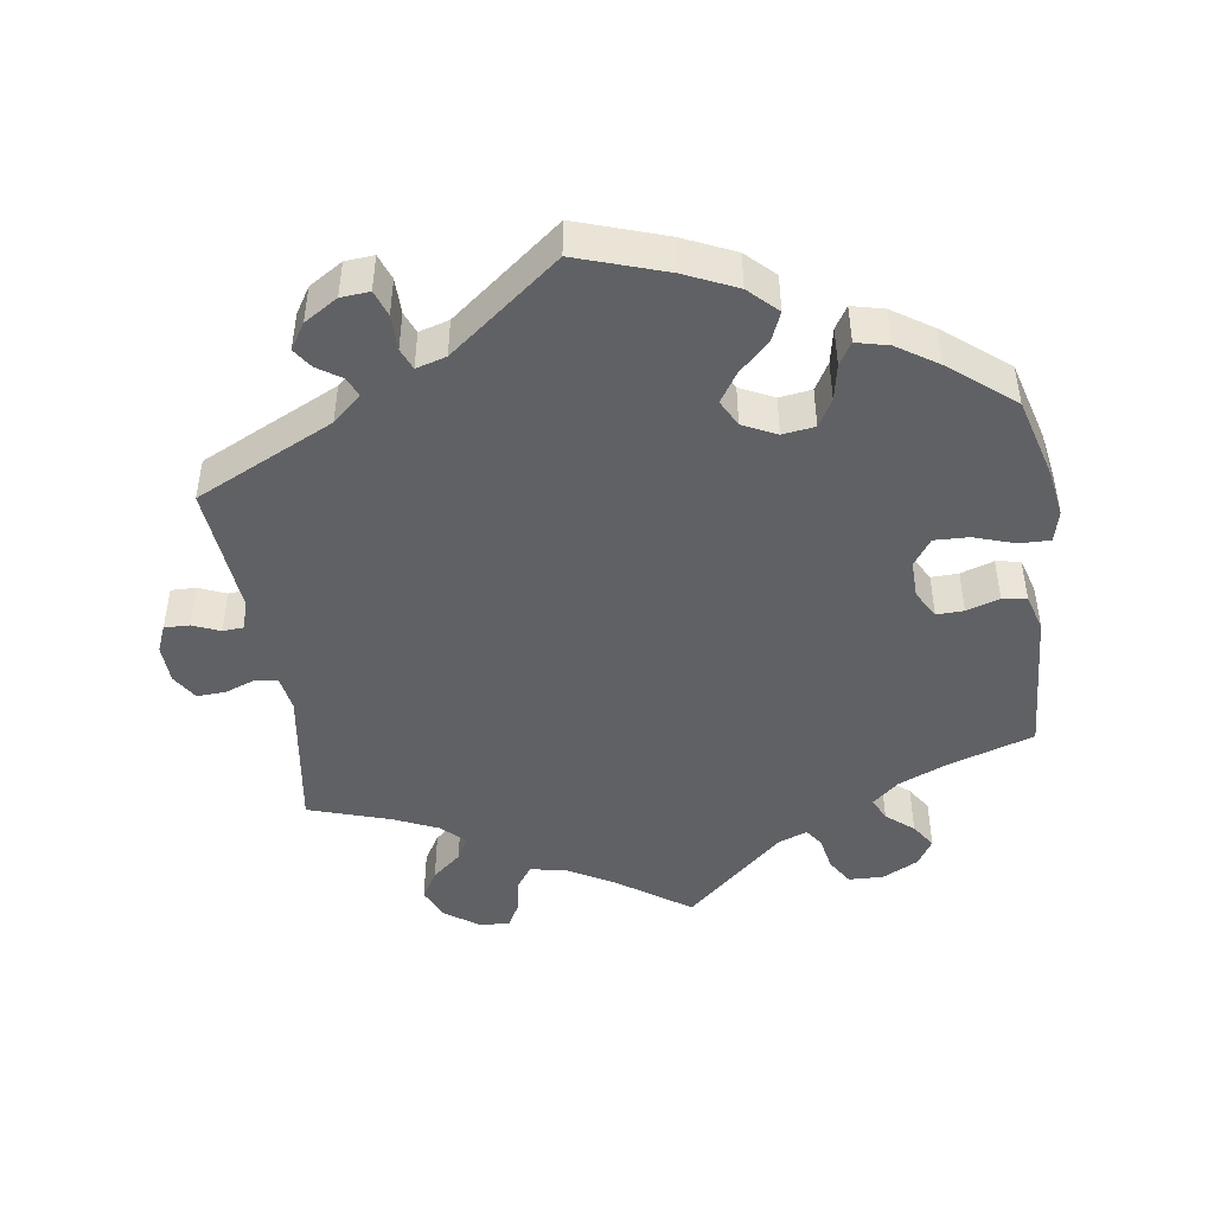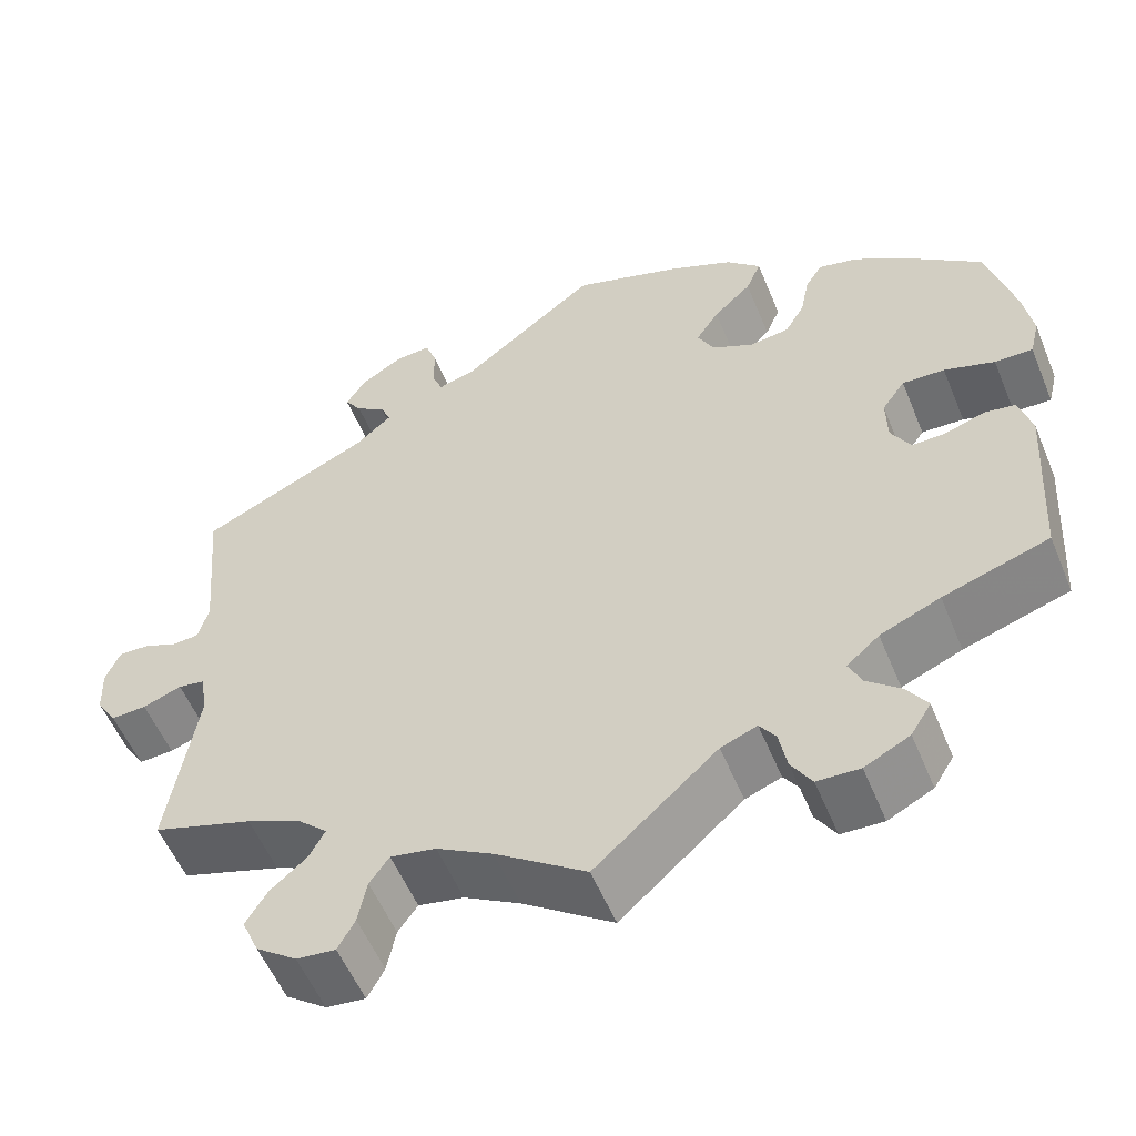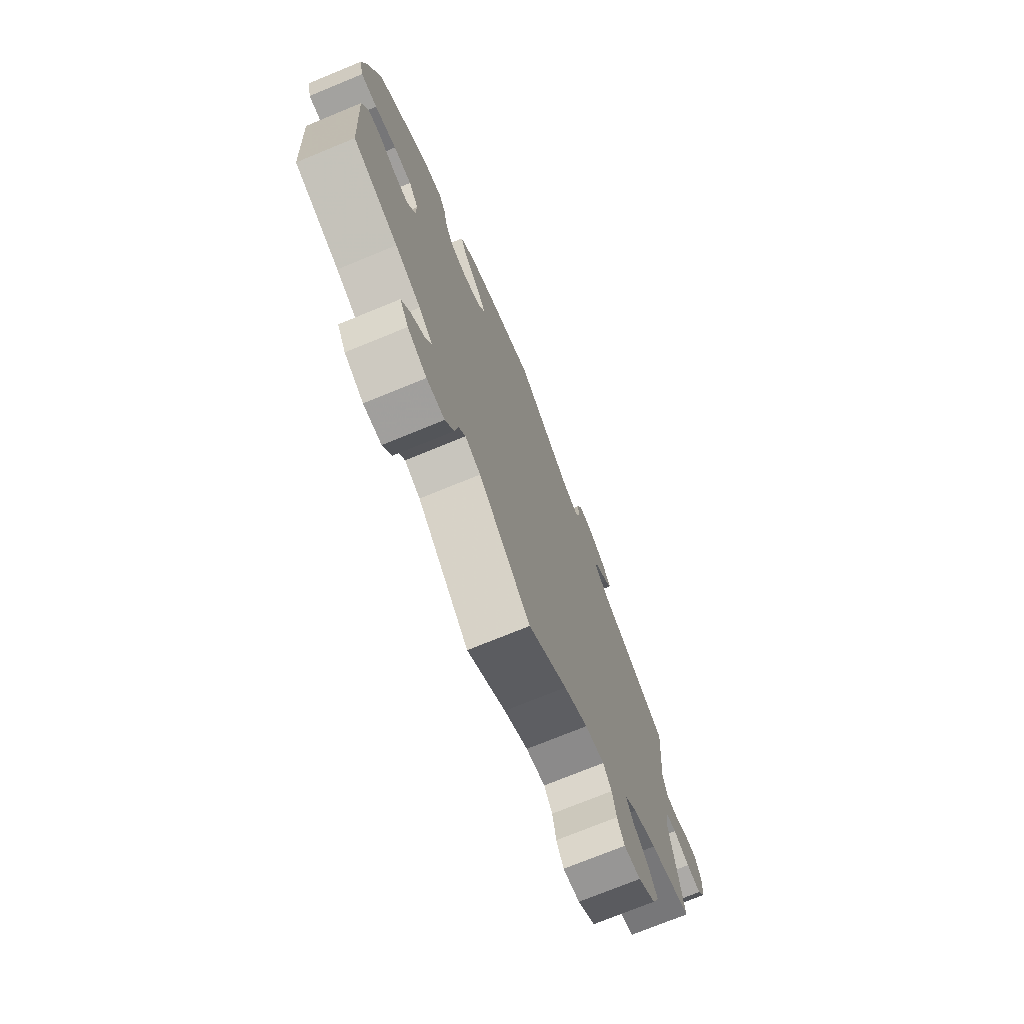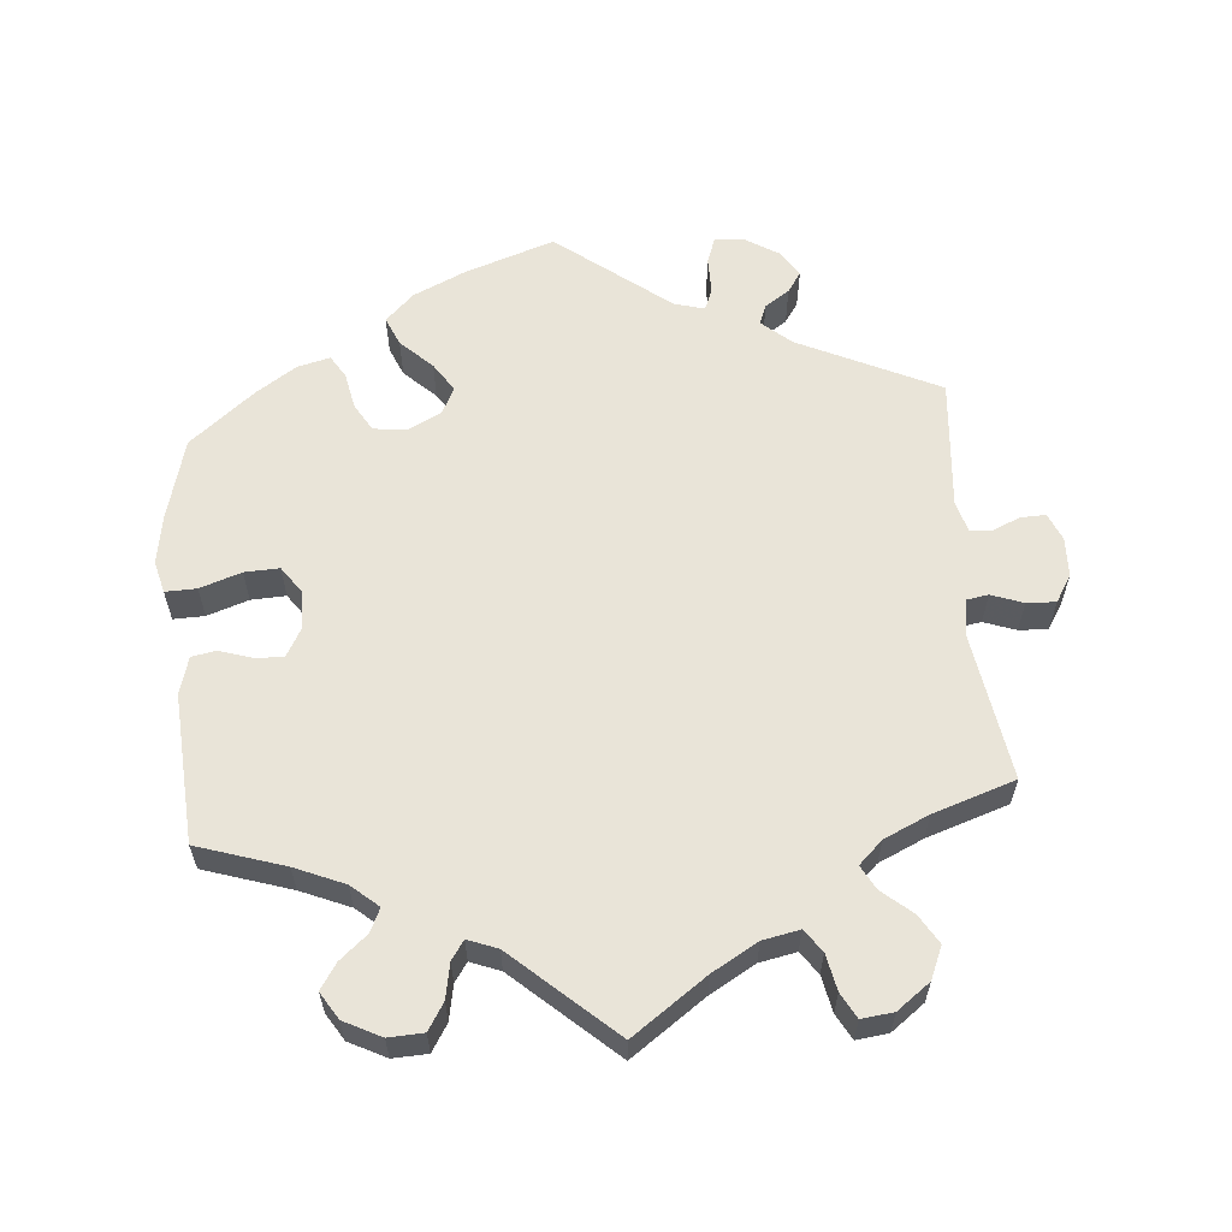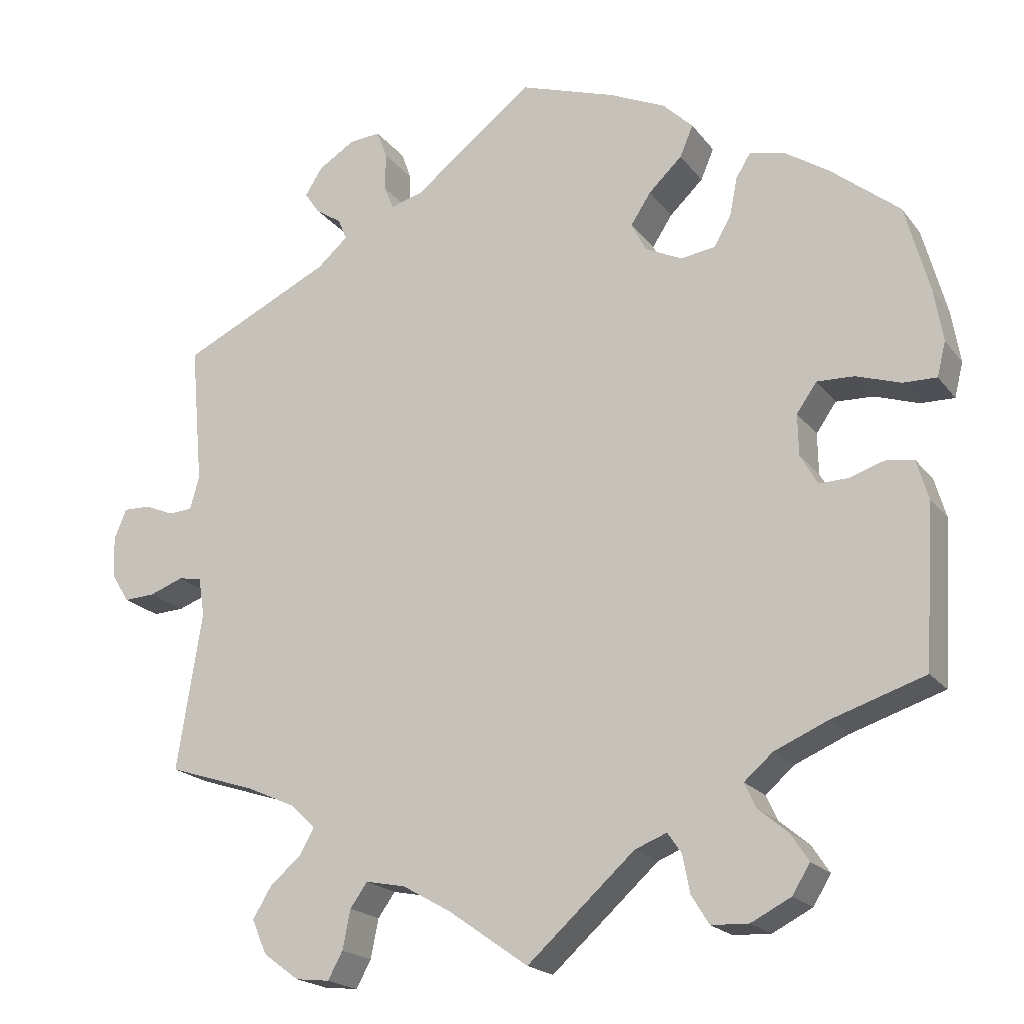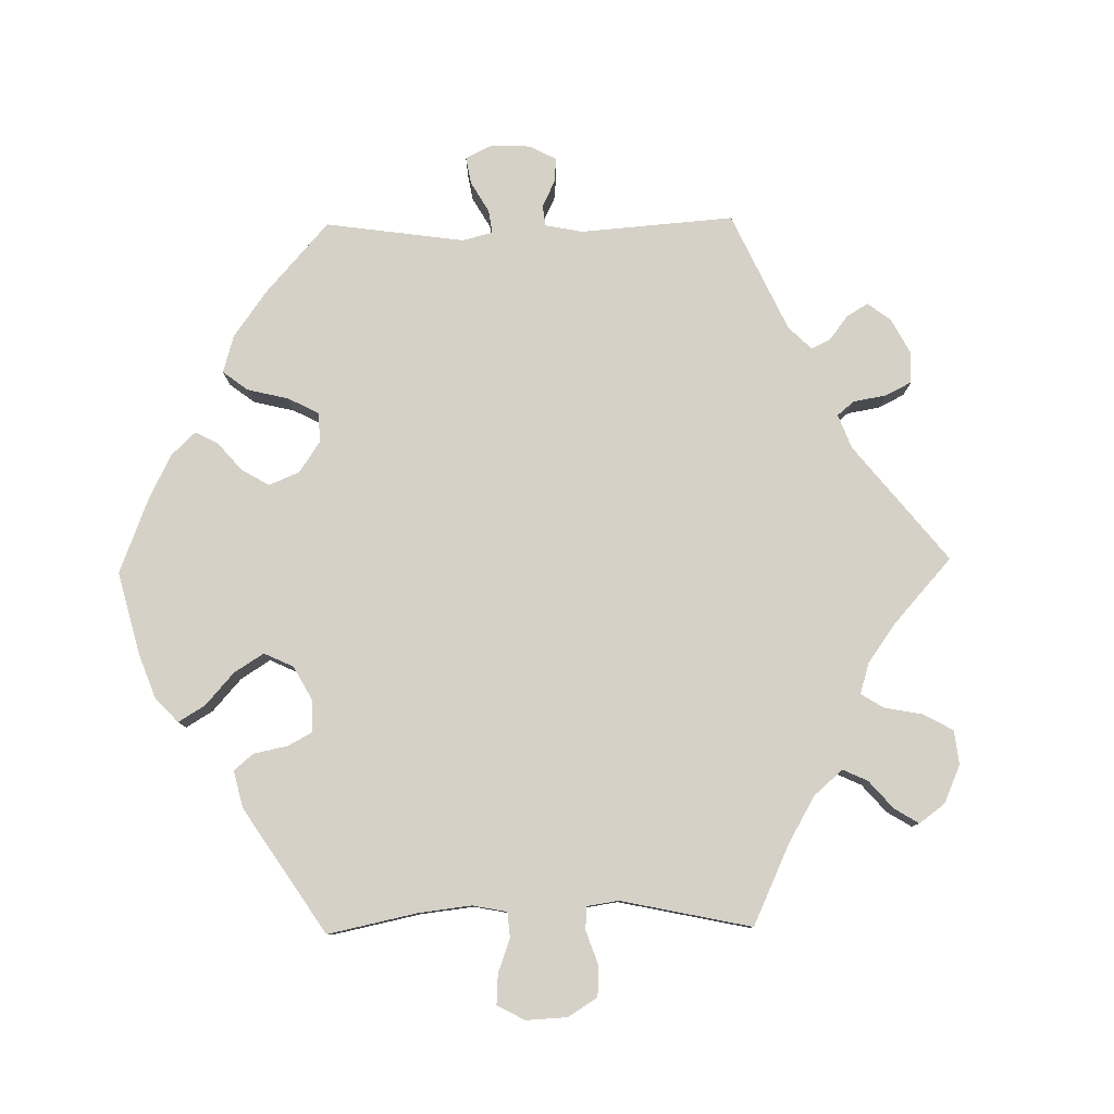
<metadata>
{"format":"obj","ext":"obj","renderer":"f3d","projection":"perspective","resolution":1024,"background":"white","views":[{"elev":-46.2,"azim":8.5,"up":"+Y"},{"elev":-55.4,"azim":22.3,"up":"+Z"},{"elev":-73.6,"azim":112.3,"up":"+Z"},{"elev":60.3,"azim":175.0,"up":"+Y"},{"elev":-19.8,"azim":26.1,"up":"+Z"},{"elev":79.7,"azim":149.0,"up":"+Y"}]}
</metadata>
<code>
v -0.308 0.07 0.381
v -0.268 0.07 0.416
v -0.279 0.07 0.443
v -0.313 0.07 0.466
v -0.332 0.07 0.494
v -0.309 0.07 0.53
v -0.262 0.07 0.559
v -0.222 0.07 0.562
v -0.209 0.07 0.526
v -0.209 0.07 0.476
v -0.197 0.07 0.446
v -0.155 0.07 0.458
v -0.001 0.07 0.578
v 0.123 0.07 0.536
v 0.195 0.07 0.503
v 0.234 0.07 0.465
v 0.217 0.07 0.425
v 0.174 0.07 0.384
v 0.148 0.07 0.344
v 0.167 0.07 0.307
v 0.214 0.07 0.284
v 0.259 0.07 0.29
v 0.281 0.07 0.328
v 0.291 0.07 0.378
v 0.31 0.07 0.409
v 0.355 0.07 0.398
v 0.411 0.07 0.361
v 0.5 0.07 0.289
v 0.531 0.07 0.176
v 0.542 0.07 0.109
v 0.531 0.07 0.065
v 0.488 0.07 0.066
v 0.431 0.07 0.085
v 0.383 0.07 0.087
v 0.357 0.07 0.05
v 0.358 0.07 -0.003
v 0.38 0.07 -0.042
v 0.418 0.07 -0.041
v 0.464 0.07 -0.026
v 0.498 0.07 -0.032
v 0.513 0.07 -0.083
v 0.5 0.07 -0.289
v 0.38 0.07 -0.328
v 0.312 0.07 -0.357
v 0.275 0.07 -0.389
v 0.29 0.07 -0.421
v 0.328 0.07 -0.453
v 0.351 0.07 -0.488
v 0.328 0.07 -0.525
v 0.277 0.07 -0.551
v 0.229 0.07 -0.549
v 0.206 0.07 -0.512
v 0.197 0.07 -0.464
v 0.179 0.07 -0.438
v 0.138 0.07 -0.454
v 0 0.07 -0.578
v -0.102 0.07 -0.506
v -0.165 0.07 -0.47
v -0.216 0.07 -0.46
v -0.238 0.07 -0.491
v -0.248 0.07 -0.541
v -0.267 0.07 -0.576
v -0.311 0.07 -0.571
v -0.357 0.07 -0.537
v -0.376 0.07 -0.493
v -0.352 0.07 -0.453
v -0.311 0.07 -0.418
v -0.293 0.07 -0.385
v -0.326 0.07 -0.354
v -0.388 0.07 -0.326
v -0.501 0.07 -0.289
v -0.469 0.07 -0.085
v -0.477 0.07 -0.035
v -0.507 0.07 -0.03
v -0.551 0.07 -0.046
v -0.591 0.07 -0.048
v -0.614 0.07 -0.011
v -0.616 0.07 0.043
v -0.6 0.07 0.081
v -0.565 0.07 0.08
v -0.527 0.07 0.064
v -0.497 0.07 0.066
v -0.485 0.07 0.109
v -0.501 0.07 0.289
v -0.308 0 0.381
v -0.268 0 0.416
v -0.279 0 0.443
v -0.313 0 0.466
v -0.332 0 0.494
v -0.309 0 0.53
v -0.262 0 0.559
v -0.222 0 0.562
v -0.209 0 0.526
v -0.209 0 0.476
v -0.197 0 0.446
v -0.155 0 0.458
v -0.001 0 0.578
v 0.123 0 0.536
v 0.195 0 0.503
v 0.234 0 0.465
v 0.217 0 0.425
v 0.174 0 0.384
v 0.148 0 0.344
v 0.167 0 0.307
v 0.214 0 0.284
v 0.259 0 0.29
v 0.281 0 0.328
v 0.291 0 0.378
v 0.31 0 0.409
v 0.355 0 0.398
v 0.411 0 0.361
v 0.5 0 0.289
v 0.531 0 0.176
v 0.542 0 0.109
v 0.531 0 0.065
v 0.488 0 0.066
v 0.431 0 0.085
v 0.383 0 0.087
v 0.357 0 0.05
v 0.358 0 -0.003
v 0.38 0 -0.042
v 0.418 0 -0.041
v 0.464 0 -0.026
v 0.498 0 -0.032
v 0.513 0 -0.083
v 0.5 0 -0.289
v 0.38 0 -0.328
v 0.312 0 -0.357
v 0.275 0 -0.389
v 0.29 0 -0.421
v 0.328 0 -0.453
v 0.351 0 -0.488
v 0.328 0 -0.525
v 0.277 0 -0.551
v 0.229 0 -0.549
v 0.206 0 -0.512
v 0.197 0 -0.464
v 0.179 0 -0.438
v 0.138 0 -0.454
v 0 0 -0.578
v -0.102 0 -0.506
v -0.165 0 -0.47
v -0.216 0 -0.46
v -0.238 0 -0.491
v -0.248 0 -0.541
v -0.267 0 -0.576
v -0.311 0 -0.571
v -0.357 0 -0.537
v -0.376 0 -0.493
v -0.352 0 -0.453
v -0.311 0 -0.418
v -0.293 0 -0.385
v -0.326 0 -0.354
v -0.388 0 -0.326
v -0.501 0 -0.289
v -0.469 0 -0.085
v -0.477 0 -0.035
v -0.507 0 -0.03
v -0.551 0 -0.046
v -0.591 0 -0.048
v -0.614 0 -0.011
v -0.616 0 0.043
v -0.6 0 0.081
v -0.565 0 0.08
v -0.527 0 0.064
v -0.497 0 0.066
v -0.485 0 0.109
v -0.501 0 0.289
f 83 84 1
f 82 83 1 2
f 78 79 80 81
f 78 81 82
f 77 78 82
f 74 75 76 77
f 73 74 77 82
f 70 71 72
f 69 70 72 73
f 68 69 73 82
f 64 65 66 67
f 64 67 68
f 63 64 68
f 60 61 62 63
f 59 60 63 68
f 58 59 68 82
f 55 56 57
f 54 55 57 58
f 50 51 52 53
f 50 53 54
f 49 50 54
f 46 47 48 49
f 45 46 49 54
f 44 45 54 58
f 40 41 42 43
f 38 39 40 43
f 37 38 43 44
f 36 37 44 58
f 30 31 32 33
f 30 33 34
f 29 30 34
f 28 29 34
f 27 28 34 35
f 23 24 25 26
f 22 23 26 27
f 15 16 17 18
f 15 18 19
f 12 13 14 15
f 11 12 15 19
f 7 8 9 10
f 7 10 11
f 6 7 11
f 3 4 5 6
f 2 3 6 11
f 35 36 58 82
f 22 27 35
f 21 22 35 82
f 20 21 82 2
f 2 11 19 20
f 85 168 167
f 86 85 167 166
f 165 164 163 162
f 166 165 162
f 166 162 161
f 161 160 159 158
f 166 161 158 157
f 156 155 154
f 157 156 154 153
f 166 157 153 152
f 151 150 149 148
f 152 151 148
f 152 148 147
f 147 146 145 144
f 152 147 144 143
f 166 152 143 142
f 141 140 139
f 142 141 139 138
f 137 136 135 134
f 138 137 134
f 138 134 133
f 133 132 131 130
f 138 133 130 129
f 142 138 129 128
f 127 126 125 124
f 127 124 123 122
f 128 127 122 121
f 142 128 121 120
f 117 116 115 114
f 118 117 114
f 118 114 113
f 118 113 112
f 119 118 112 111
f 110 109 108 107
f 111 110 107 106
f 102 101 100 99
f 103 102 99
f 99 98 97 96
f 103 99 96 95
f 94 93 92 91
f 95 94 91
f 95 91 90
f 90 89 88 87
f 95 90 87 86
f 166 142 120 119
f 119 111 106
f 166 119 106 105
f 86 166 105 104
f 104 103 95 86
f 1 85 86 2
f 2 86 87 3
f 3 87 88 4
f 4 88 89 5
f 5 89 90 6
f 6 90 91 7
f 7 91 92 8
f 8 92 93 9
f 9 93 94 10
f 10 94 95 11
f 11 95 96 12
f 12 96 97 13
f 13 97 98 14
f 14 98 99 15
f 15 99 100 16
f 16 100 101 17
f 17 101 102 18
f 18 102 103 19
f 19 103 104 20
f 20 104 105 21
f 21 105 106 22
f 22 106 107 23
f 23 107 108 24
f 24 108 109 25
f 25 109 110 26
f 26 110 111 27
f 27 111 112 28
f 28 112 113 29
f 29 113 114 30
f 30 114 115 31
f 31 115 116 32
f 32 116 117 33
f 33 117 118 34
f 34 118 119 35
f 35 119 120 36
f 36 120 121 37
f 37 121 122 38
f 38 122 123 39
f 39 123 124 40
f 40 124 125 41
f 41 125 126 42
f 42 126 127 43
f 43 127 128 44
f 44 128 129 45
f 45 129 130 46
f 46 130 131 47
f 47 131 132 48
f 48 132 133 49
f 49 133 134 50
f 50 134 135 51
f 51 135 136 52
f 52 136 137 53
f 53 137 138 54
f 54 138 139 55
f 55 139 140 56
f 56 140 141 57
f 57 141 142 58
f 58 142 143 59
f 59 143 144 60
f 60 144 145 61
f 61 145 146 62
f 62 146 147 63
f 63 147 148 64
f 64 148 149 65
f 65 149 150 66
f 66 150 151 67
f 67 151 152 68
f 68 152 153 69
f 69 153 154 70
f 70 154 155 71
f 71 155 156 72
f 72 156 157 73
f 73 157 158 74
f 74 158 159 75
f 75 159 160 76
f 76 160 161 77
f 77 161 162 78
f 78 162 163 79
f 79 163 164 80
f 80 164 165 81
f 81 165 166 82
f 82 166 167 83
f 83 167 168 84
f 84 168 85 1

</code>
